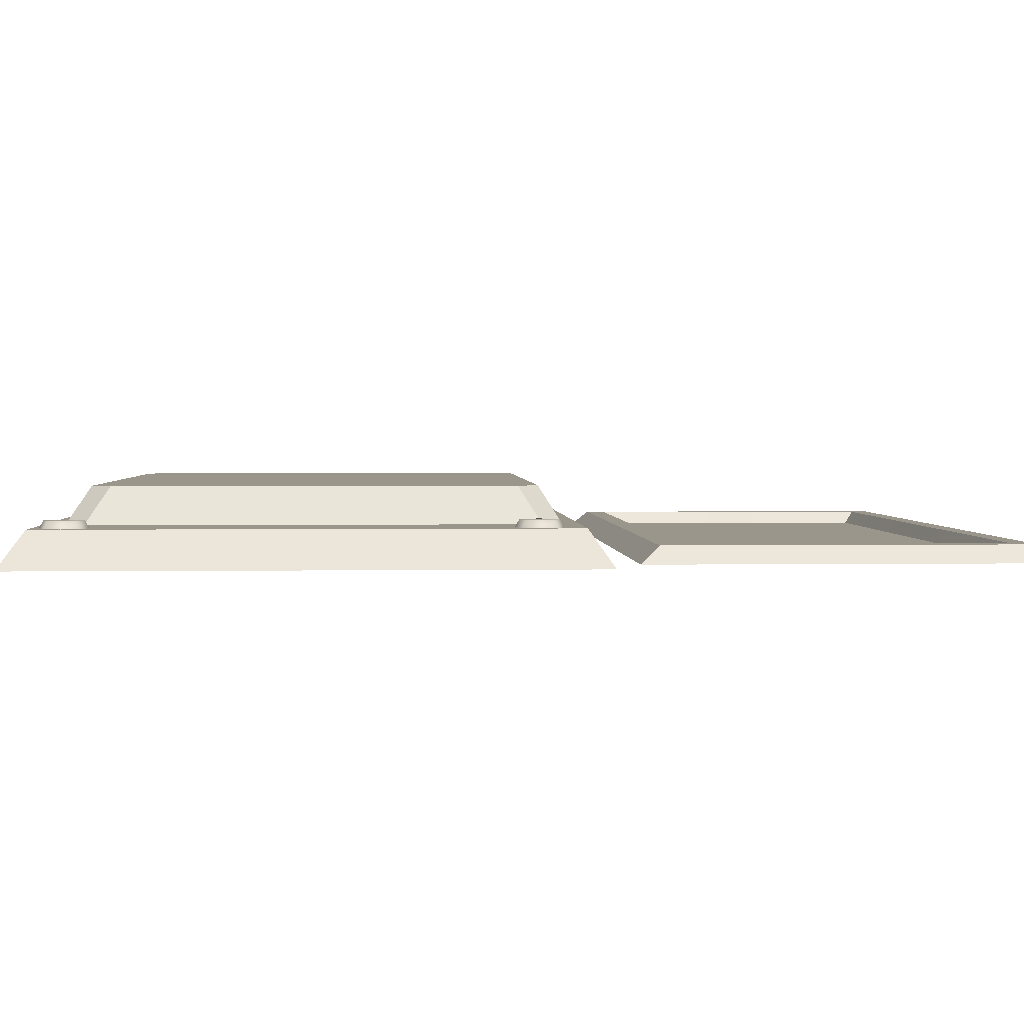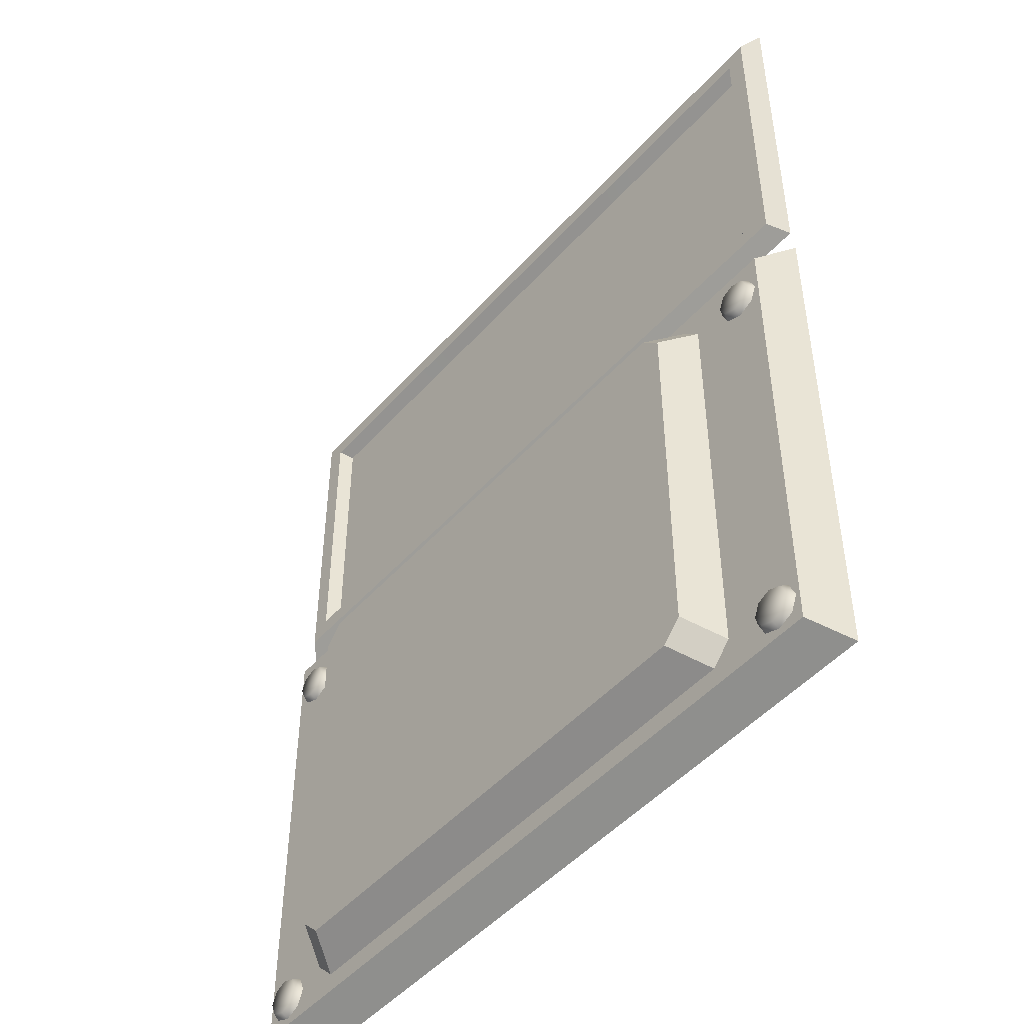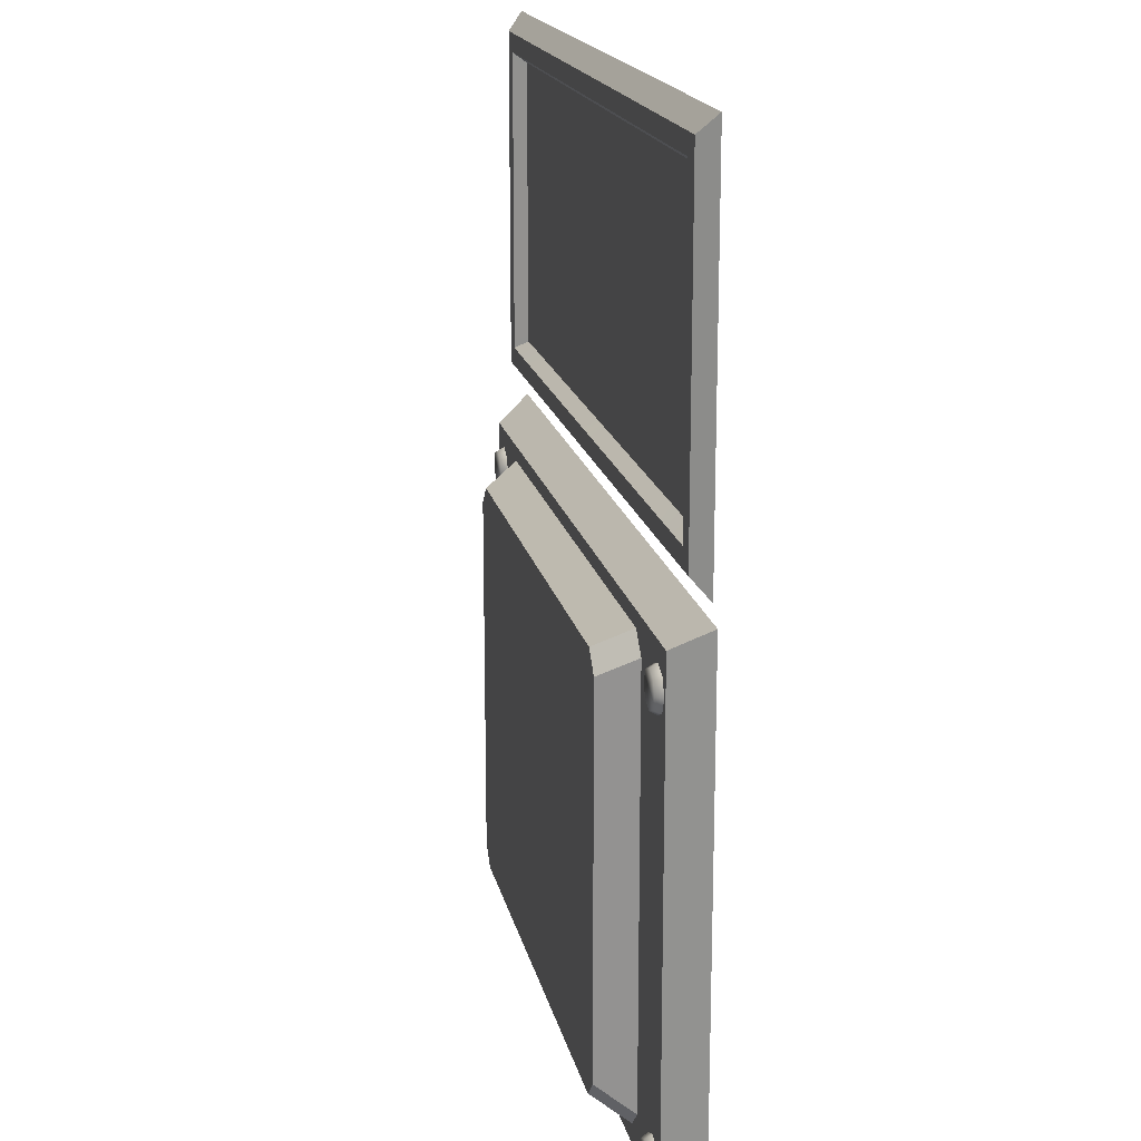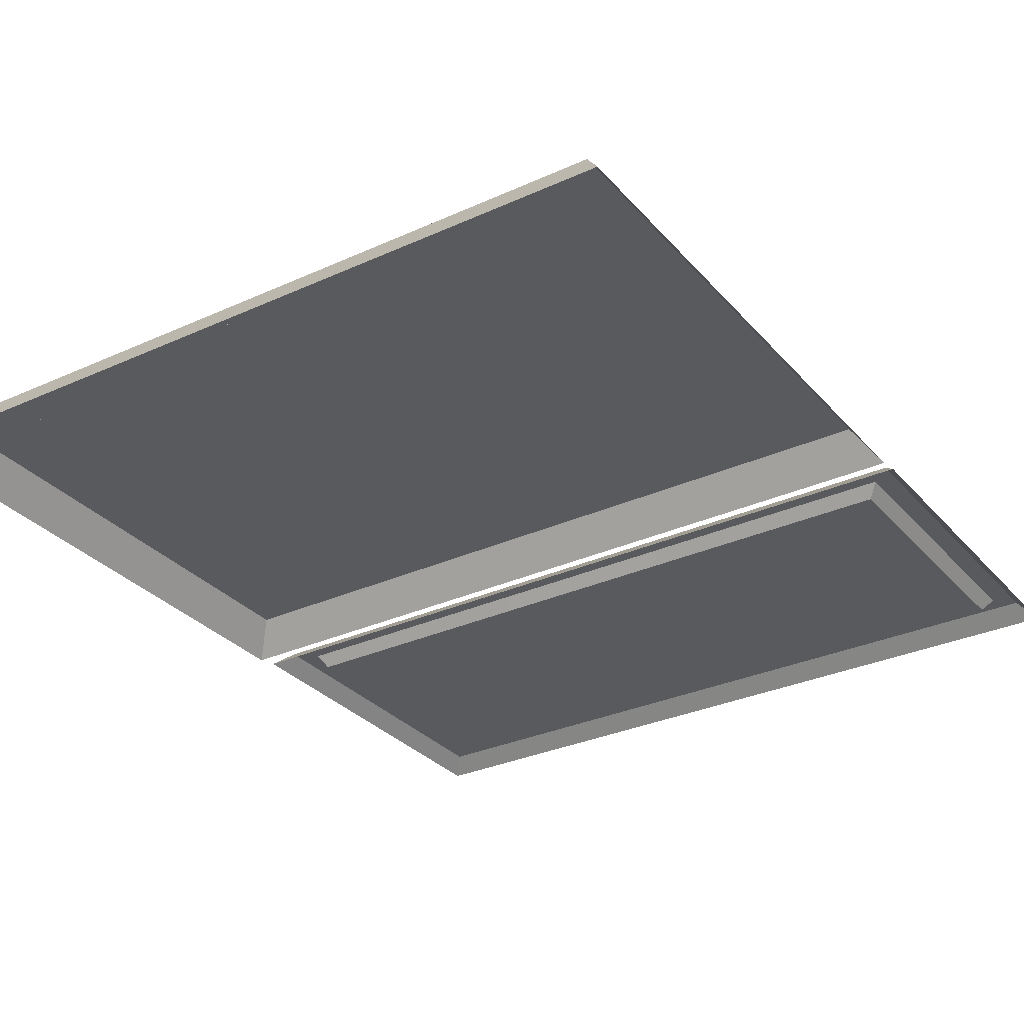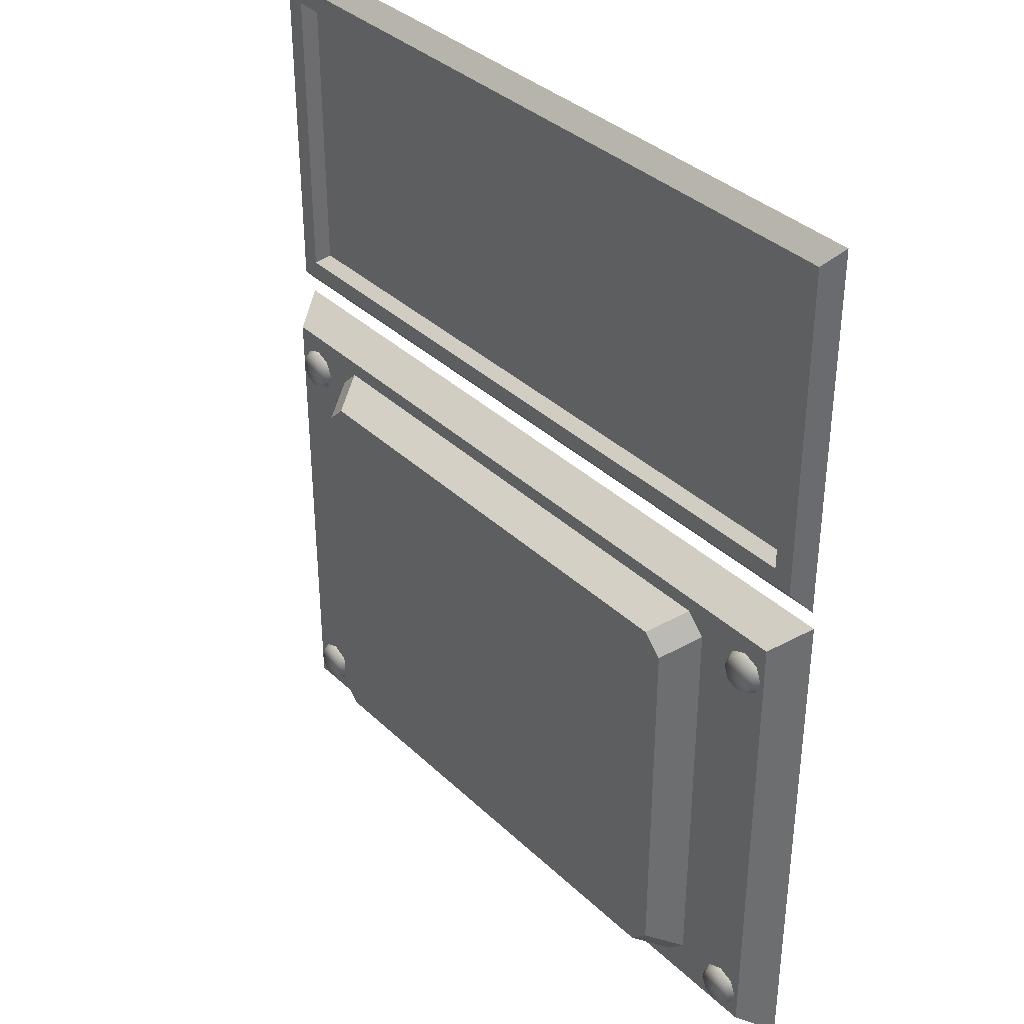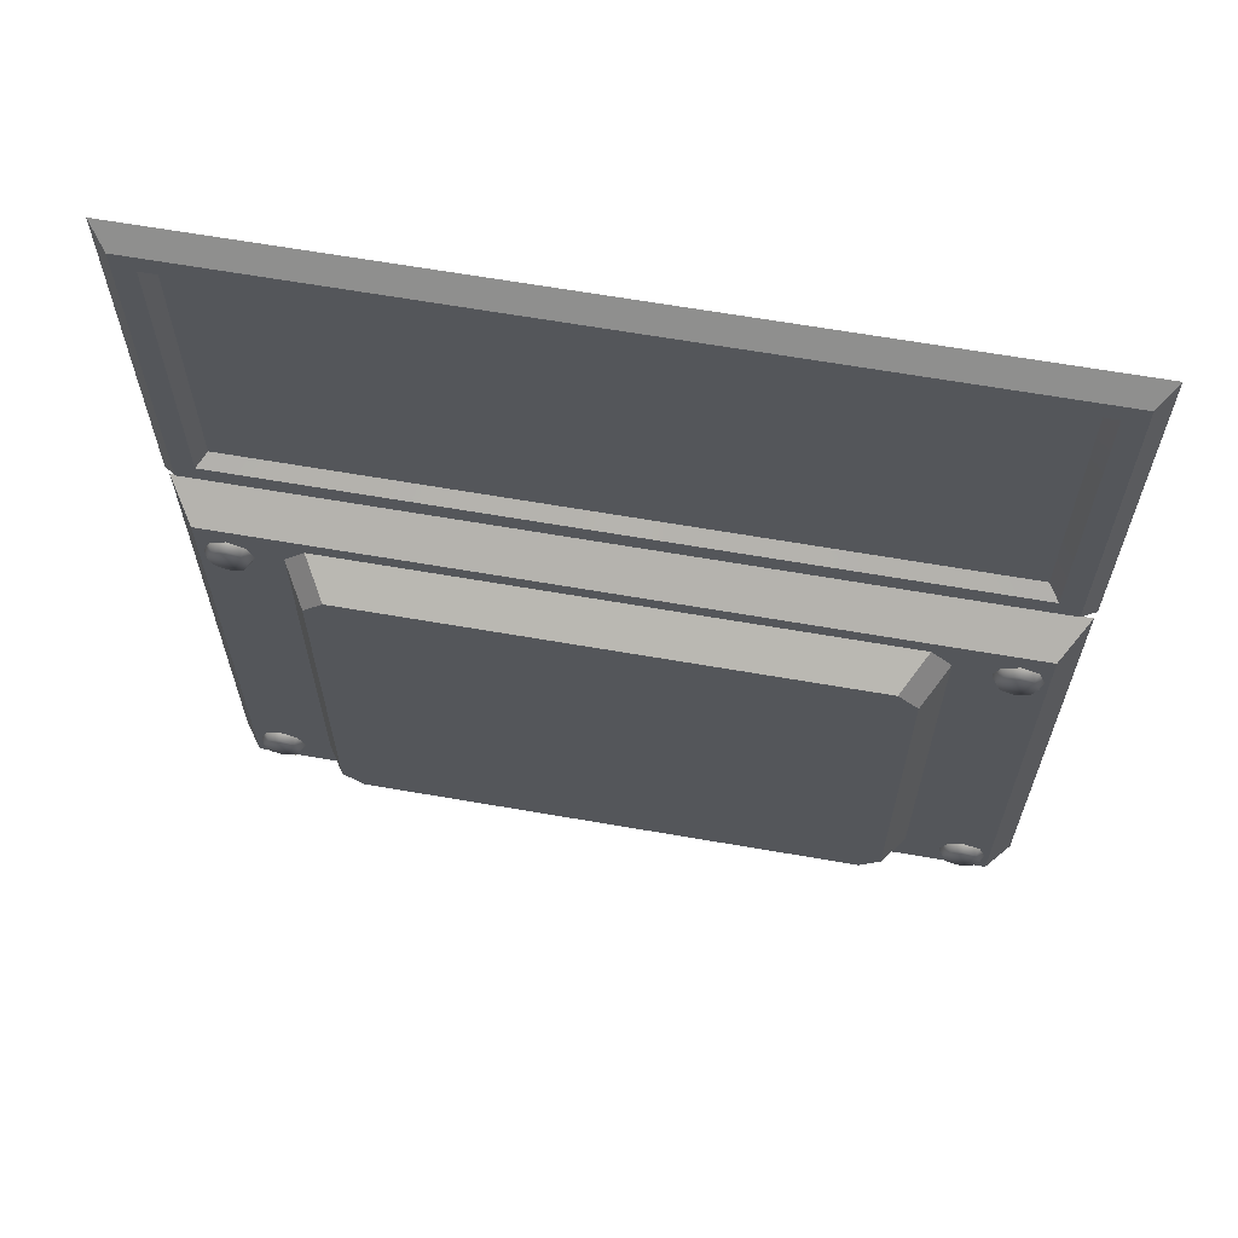
<metadata>
{"format":"obj","ext":"obj","renderer":"f3d","projection":"perspective","resolution":1024,"background":"white","views":[{"elev":2.3,"azim":-93.0,"up":"+Y"},{"elev":-48.5,"azim":-129.5,"up":"+Z"},{"elev":17.7,"azim":-101.8,"up":"+Z"},{"elev":-30.7,"azim":-146.8,"up":"+Y"},{"elev":36.2,"azim":-129.5,"up":"+Z"},{"elev":65.2,"azim":-170.1,"up":"+Z"}]}
</metadata>
<code>
g parts(Clone) 0
v -0.07972 0.02026 0.008211
v -0.07972 0.02026 -0.07317
v 0.04089 0.02026 -0.07317
v 0.04089 0.02026 0.008211
v -0.08361 0.0145 0.01209
v -0.07972 0.02026 0.008211
v 0.04089 0.02026 0.008211
v 0.04477 0.0145 0.01209
v 0.04477 0.0145 0.01209
v 0.04089 0.02026 0.008211
v 0.04089 0.02026 -0.07317
v 0.04477 0.0145 -0.07705
v 0.04477 0.0145 -0.07705
v 0.04089 0.02026 -0.07317
v -0.07972 0.02026 -0.07317
v -0.08361 0.0145 -0.07705
v -0.08361 0.0145 -0.07705
v -0.07972 0.02026 -0.07317
v -0.07972 0.02026 0.008211
v -0.08361 0.0145 0.01209
v -0.0593 0.02602 0.00214
v 0.02155 0.02602 0.00214
v 0.02506 0.02026 0.005655
v -0.06281 0.02026 0.005655
v 0.02476 0.02602 -0.001076
v 0.02476 0.02602 -0.06315
v 0.02828 0.02026 -0.06666
v 0.02828 0.02026 0.002439
v 0.02155 0.02602 -0.06636
v -0.0593 0.02602 -0.06636
v -0.06281 0.02026 -0.06988
v 0.02506 0.02026 -0.06988
v -0.06252 0.02602 -0.06315
v -0.06252 0.02602 -0.001076
v -0.06603 0.02026 0.002439
v -0.06603 0.02026 -0.06666
v -0.05451 0.02602 -0.006627
v -0.05451 0.02602 -0.0576
v 0.01676 0.02602 -0.0576
v 0.01676 0.02602 -0.006627
v -0.0593 0.02602 0.00214
v -0.06252 0.02602 -0.001076
v 0.02155 0.02602 0.00214
v 0.02476 0.02602 -0.001076
v 0.02476 0.02602 -0.06315
v 0.02155 0.02602 -0.06636
v -0.0593 0.02602 -0.06636
v -0.06252 0.02602 -0.06315
v -0.06603 0.02026 0.002439
v -0.06252 0.02602 -0.001076
v -0.0593 0.02602 0.00214
v -0.06281 0.02026 0.005655
v 0.02506 0.02026 0.005655
v 0.02155 0.02602 0.00214
v 0.02476 0.02602 -0.001076
v 0.02828 0.02026 0.002439
v 0.02828 0.02026 -0.06666
v 0.02476 0.02602 -0.06315
v 0.02155 0.02602 -0.06636
v 0.02506 0.02026 -0.06988
v -0.06281 0.02026 -0.06988
v -0.0593 0.02602 -0.06636
v -0.06252 0.02602 -0.06315
v -0.06603 0.02026 -0.06666
v -0.07275 0.02026 -0.001182
v -0.07321 0.02141 -0.0007193
v -0.07535 0.02141 -0.001607
v -0.07535 0.02026 -0.002261
v -0.07749 0.02141 -0.0007193
v -0.07796 0.02026 -0.001182
v -0.07838 0.02141 0.001424
v -0.07904 0.02026 0.001424
v -0.07749 0.02141 0.003566
v -0.07796 0.02026 0.004029
v -0.07535 0.02141 0.004454
v -0.07535 0.02026 0.005108
v -0.07321 0.02141 0.003566
v -0.07275 0.02026 0.004029
v -0.07232 0.02141 0.001424
v -0.07167 0.02026 0.001424
v -0.07535 0.02141 0.001424
v -0.07275 0.02026 -0.07089
v -0.07321 0.02141 -0.07043
v -0.07535 0.02141 -0.07131
v -0.07535 0.02026 -0.07197
v -0.07749 0.02141 -0.07043
v -0.07796 0.02026 -0.07089
v -0.07838 0.02141 -0.06828
v -0.07904 0.02026 -0.06828
v -0.07749 0.02141 -0.06614
v -0.07796 0.02026 -0.06568
v -0.07535 0.02141 -0.06525
v -0.07535 0.02026 -0.0646
v -0.07321 0.02141 -0.06614
v -0.07275 0.02026 -0.06568
v -0.07232 0.02141 -0.06828
v -0.07167 0.02026 -0.06828
v -0.07535 0.02141 -0.06828
v 0.03888 0.02026 -0.07089
v 0.03842 0.02141 -0.07043
v 0.03628 0.02141 -0.07131
v 0.03628 0.02026 -0.07197
v 0.03413 0.02141 -0.07043
v 0.03367 0.02026 -0.07089
v 0.03325 0.02141 -0.06828
v 0.03259 0.02026 -0.06828
v 0.03413 0.02141 -0.06614
v 0.03367 0.02026 -0.06568
v 0.03628 0.02141 -0.06525
v 0.03628 0.02026 -0.0646
v 0.03842 0.02141 -0.06614
v 0.03888 0.02026 -0.06568
v 0.03931 0.02141 -0.06828
v 0.03996 0.02026 -0.06828
v 0.03628 0.02141 -0.06828
v 0.03888 0.02026 -0.001182
v 0.03842 0.02141 -0.0007193
v 0.03628 0.02141 -0.001607
v 0.03628 0.02026 -0.002261
v 0.03413 0.02141 -0.0007193
v 0.03367 0.02026 -0.001182
v 0.03325 0.02141 0.001424
v 0.03259 0.02026 0.001424
v 0.03413 0.02141 0.003566
v 0.03367 0.02026 0.004029
v 0.03628 0.02141 0.004454
v 0.03628 0.02026 0.005108
v 0.03842 0.02141 0.003566
v 0.03888 0.02026 0.004029
v 0.03931 0.02141 0.001424
v 0.03996 0.02026 0.001424
v 0.03628 0.02141 0.001424
v -0.0193 0.01568 0.0231
v -0.0193 0.01568 0.04647
v -0.0761 0.01568 0.04648
v -0.0761 0.01568 0.0231
v 0.0375 0.01568 0.0231
v 0.0375 0.01568 0.04648
v -0.0193 0.01568 0.06985
v -0.0761 0.01568 0.06985
v 0.0375 0.01568 0.06985
v -0.01942 0.01781 0.07455
v -0.01942 0.01517 0.07755
v -0.08361 0.01517 0.07755
v -0.0811 0.01781 0.07455
v 0.04226 0.01781 0.07455
v 0.04477 0.01517 0.07755
v 0.04477 0.01517 0.04656
v 0.04226 0.01781 0.04656
v 0.04226 0.01781 0.01857
v 0.04477 0.01517 0.01557
v 0.04477 0.01517 0.07755
v 0.04226 0.01781 0.07455
v -0.01942 0.01517 0.01557
v -0.01942 0.01781 0.01857
v -0.0811 0.01781 0.01857
v -0.08361 0.01517 0.01557
v 0.04477 0.01517 0.01557
v 0.04226 0.01781 0.01857
v -0.08361 0.01517 0.01557
v -0.0811 0.01781 0.01857
v -0.0811 0.01781 0.04656
v -0.08361 0.01517 0.04656
v -0.08361 0.01517 0.07755
v -0.0811 0.01781 0.07455
v -0.01942 0.01781 0.07143
v -0.01942 0.01781 0.07455
v -0.0811 0.01781 0.07455
v -0.07784 0.01781 0.07143
v 0.039 0.01781 0.07143
v 0.04226 0.01781 0.07455
v -0.07784 0.01781 0.04656
v -0.0811 0.01781 0.04656
v -0.0811 0.01781 0.01857
v -0.07784 0.01781 0.0217
v -0.01942 0.01781 0.0217
v -0.01942 0.01781 0.01857
v 0.039 0.01781 0.0217
v 0.04226 0.01781 0.01857
v 0.039 0.01781 0.04656
v 0.04226 0.01781 0.04656
v -0.0761 0.01568 0.06985
v -0.0193 0.01568 0.06985
v -0.01942 0.01781 0.07143
v -0.07784 0.01781 0.07143
v 0.039 0.01781 0.07143
v 0.0375 0.01568 0.06985
v 0.039 0.01781 0.04656
v 0.0375 0.01568 0.04648
v 0.0375 0.01568 0.0231
v 0.039 0.01781 0.0217
v 0.039 0.01781 0.07143
v 0.0375 0.01568 0.06985
v -0.07784 0.01781 0.0217
v -0.01942 0.01781 0.0217
v -0.0193 0.01568 0.0231
v -0.0761 0.01568 0.0231
v 0.0375 0.01568 0.0231
v 0.039 0.01781 0.0217
v -0.07784 0.01781 0.0217
v -0.0761 0.01568 0.0231
v -0.0761 0.01568 0.04648
v -0.07784 0.01781 0.04656
v -0.07784 0.01781 0.07143
v -0.0761 0.01568 0.06985
g parts(Clone) 0_0
f 3 2 1
f 4 3 1
f 7 6 5
f 8 7 5
f 11 10 9
f 12 11 9
f 15 14 13
f 16 15 13
f 19 18 17
f 20 19 17
f 23 22 21
f 24 23 21
f 27 26 25
f 28 27 25
f 31 30 29
f 32 31 29
f 35 34 33
f 36 35 33
f 39 38 37
f 40 39 37
f 40 37 41
f 41 37 42
f 43 40 41
f 44 40 43
f 39 40 44
f 45 39 44
f 46 39 45
f 38 39 46
f 47 38 46
f 48 38 47
f 37 38 48
f 42 37 48
f 51 50 49
f 52 51 49
f 55 54 53
f 56 55 53
f 59 58 57
f 60 59 57
f 63 62 61
f 64 63 61
f 67 66 65
f 68 67 65
f 69 67 68
f 70 69 68
f 71 69 70
f 72 71 70
f 73 71 72
f 74 73 72
f 75 73 74
f 76 75 74
f 77 75 76
f 78 77 76
f 79 77 78
f 80 79 78
f 66 79 80
f 65 66 80
f 67 81 66
f 69 81 67
f 71 81 69
f 73 81 71
f 75 81 73
f 77 81 75
f 79 81 77
f 66 81 79
f 84 83 82
f 85 84 82
f 86 84 85
f 87 86 85
f 88 86 87
f 89 88 87
f 90 88 89
f 91 90 89
f 92 90 91
f 93 92 91
f 94 92 93
f 95 94 93
f 96 94 95
f 97 96 95
f 83 96 97
f 82 83 97
f 84 98 83
f 86 98 84
f 88 98 86
f 90 98 88
f 92 98 90
f 94 98 92
f 96 98 94
f 83 98 96
f 101 100 99
f 102 101 99
f 103 101 102
f 104 103 102
f 105 103 104
f 106 105 104
f 107 105 106
f 108 107 106
f 109 107 108
f 110 109 108
f 111 109 110
f 112 111 110
f 113 111 112
f 114 113 112
f 100 113 114
f 99 100 114
f 101 115 100
f 103 115 101
f 105 115 103
f 107 115 105
f 109 115 107
f 111 115 109
f 113 115 111
f 100 115 113
f 118 117 116
f 119 118 116
f 120 118 119
f 121 120 119
f 122 120 121
f 123 122 121
f 124 122 123
f 125 124 123
f 126 124 125
f 127 126 125
f 128 126 127
f 129 128 127
f 130 128 129
f 131 130 129
f 117 130 131
f 116 117 131
f 118 132 117
f 120 132 118
f 122 132 120
f 124 132 122
f 126 132 124
f 128 132 126
f 130 132 128
f 117 132 130
f 135 134 133
f 136 135 133
f 133 134 137
f 134 138 137
f 139 134 135
f 140 139 135
f 141 138 134
f 139 141 134
f 144 143 142
f 145 144 142
f 142 143 146
f 143 147 146
f 150 149 148
f 151 150 148
f 148 149 152
f 149 153 152
f 156 155 154
f 157 156 154
f 154 155 158
f 155 159 158
f 162 161 160
f 163 162 160
f 163 164 162
f 164 165 162
f 168 167 166
f 169 168 166
f 166 167 170
f 167 171 170
f 168 169 172
f 173 168 172
f 173 172 174
f 172 175 174
f 175 176 174
f 176 177 174
f 176 178 177
f 178 179 177
f 179 178 180
f 180 170 171
f 181 179 180
f 181 180 171
f 184 183 182
f 185 184 182
f 184 186 183
f 186 187 183
f 190 189 188
f 191 190 188
f 188 189 192
f 189 193 192
f 196 195 194
f 197 196 194
f 196 198 195
f 198 199 195
f 202 201 200
f 203 202 200
f 203 204 202
f 204 205 202

</code>
